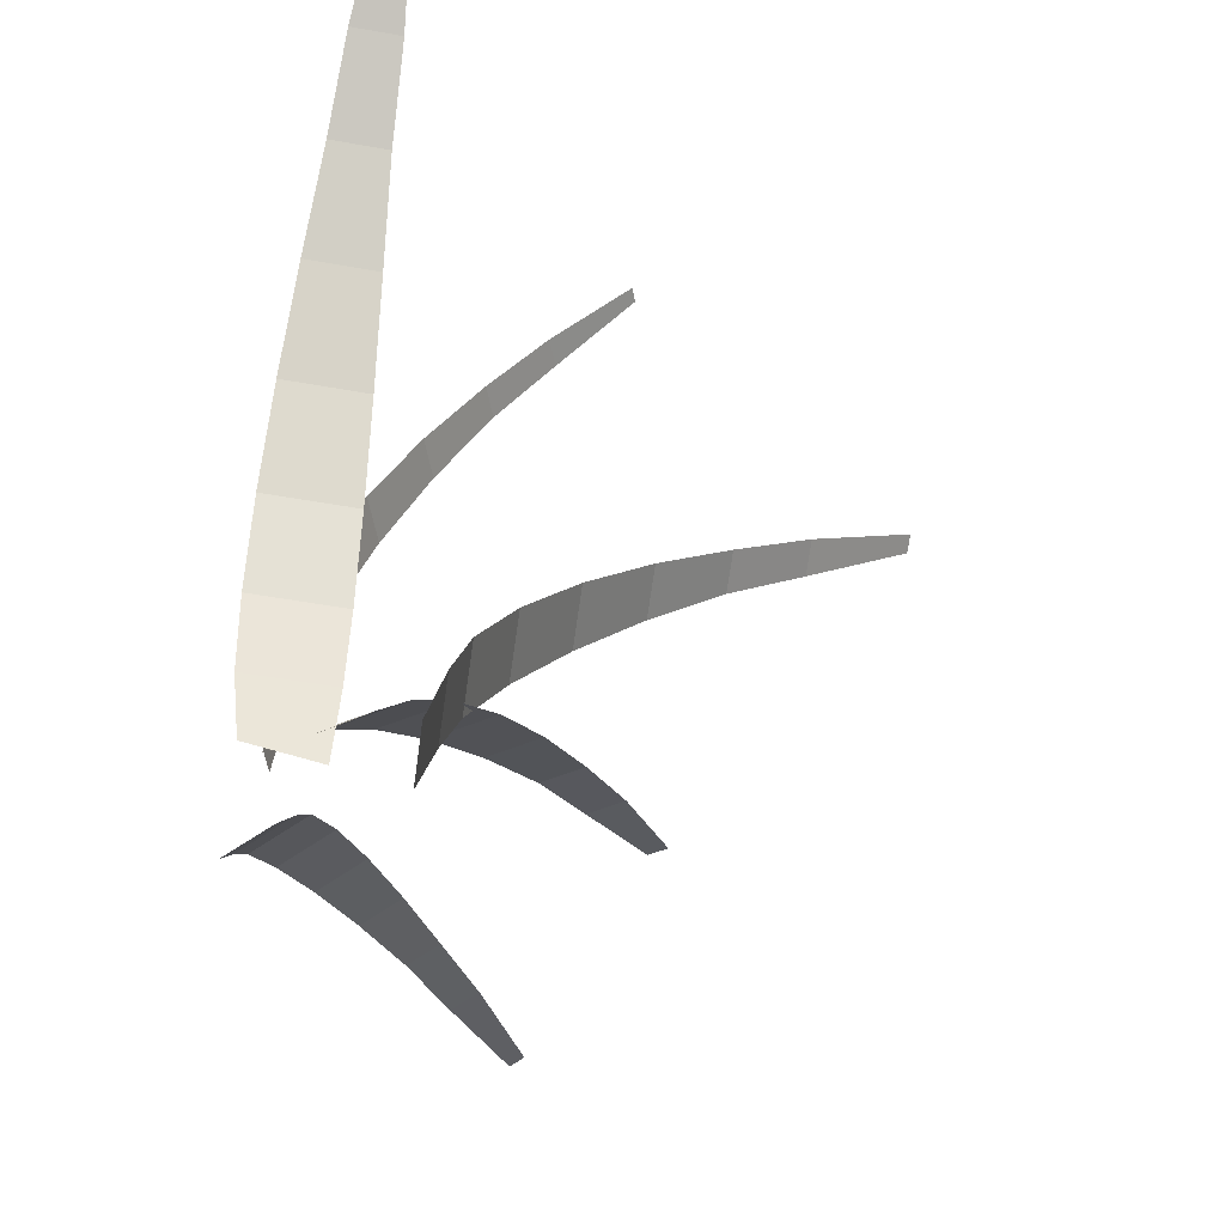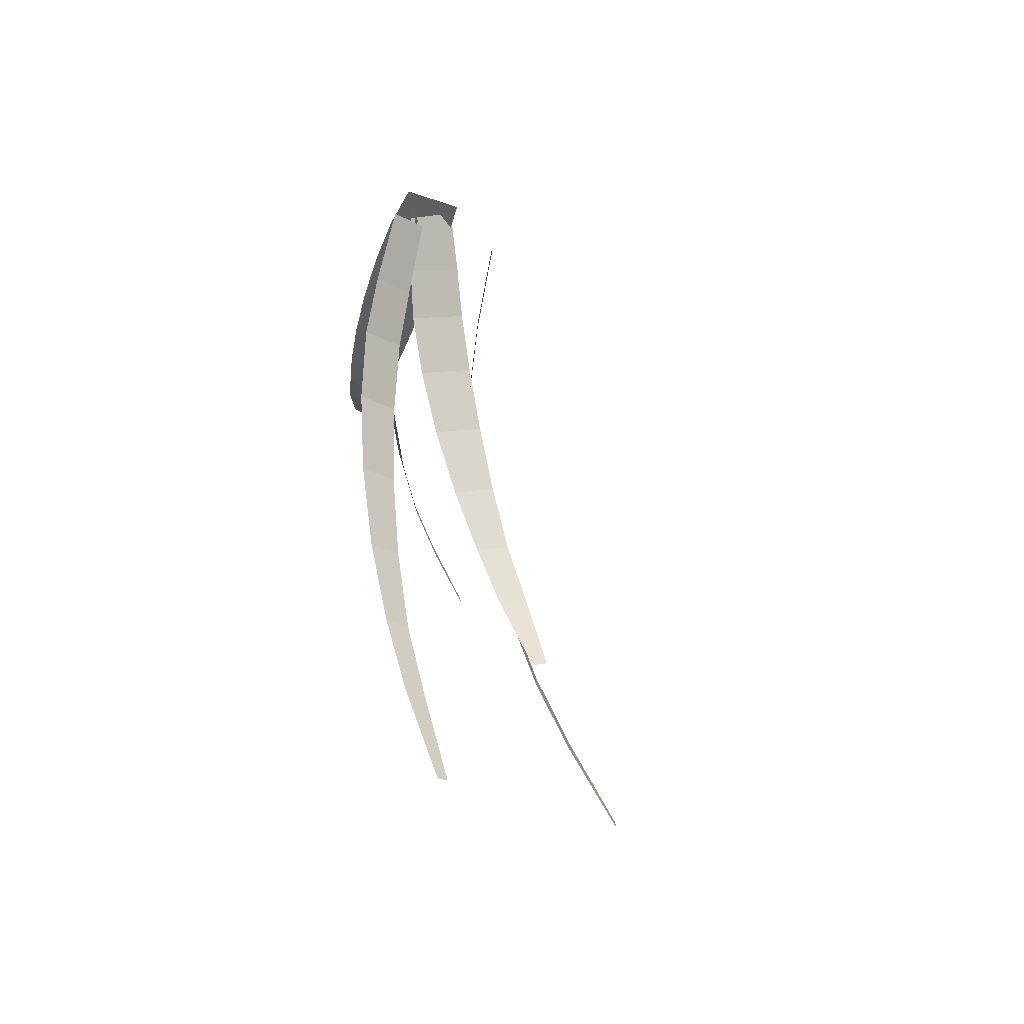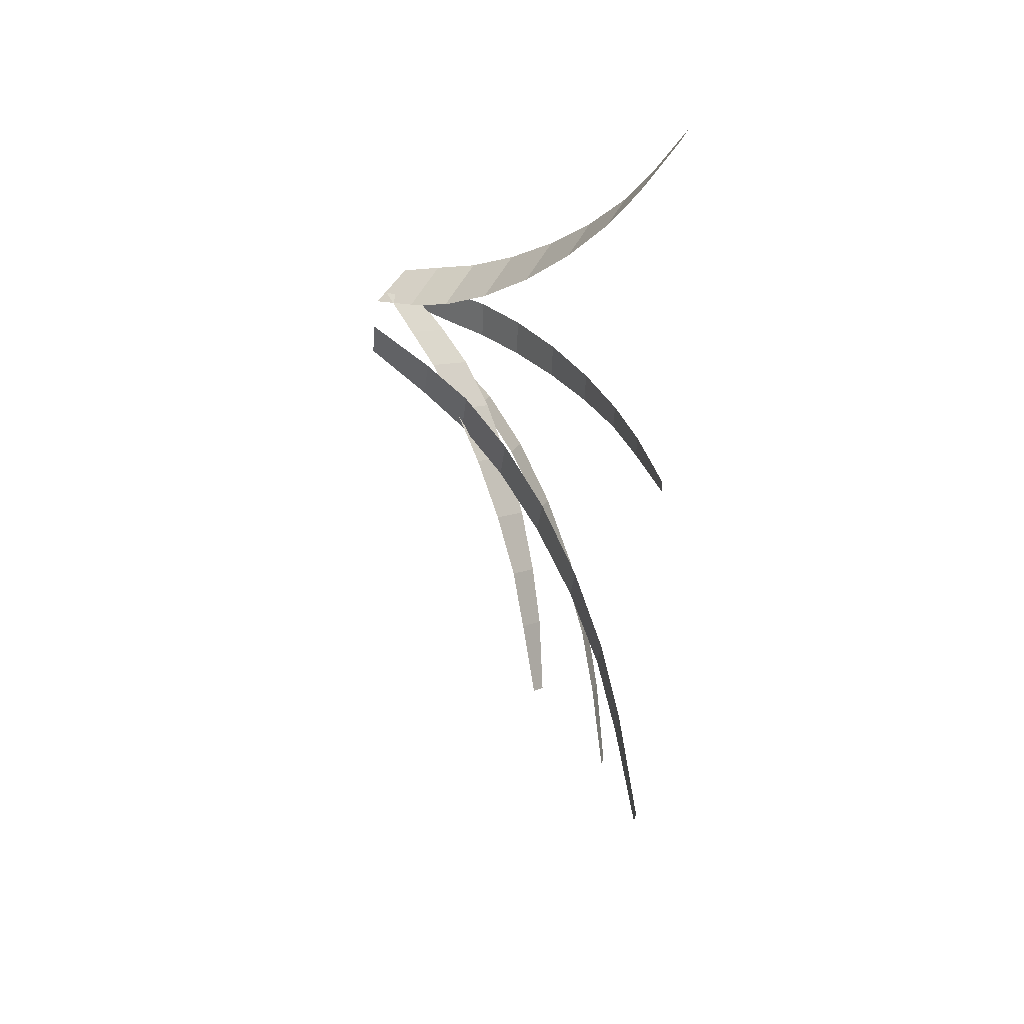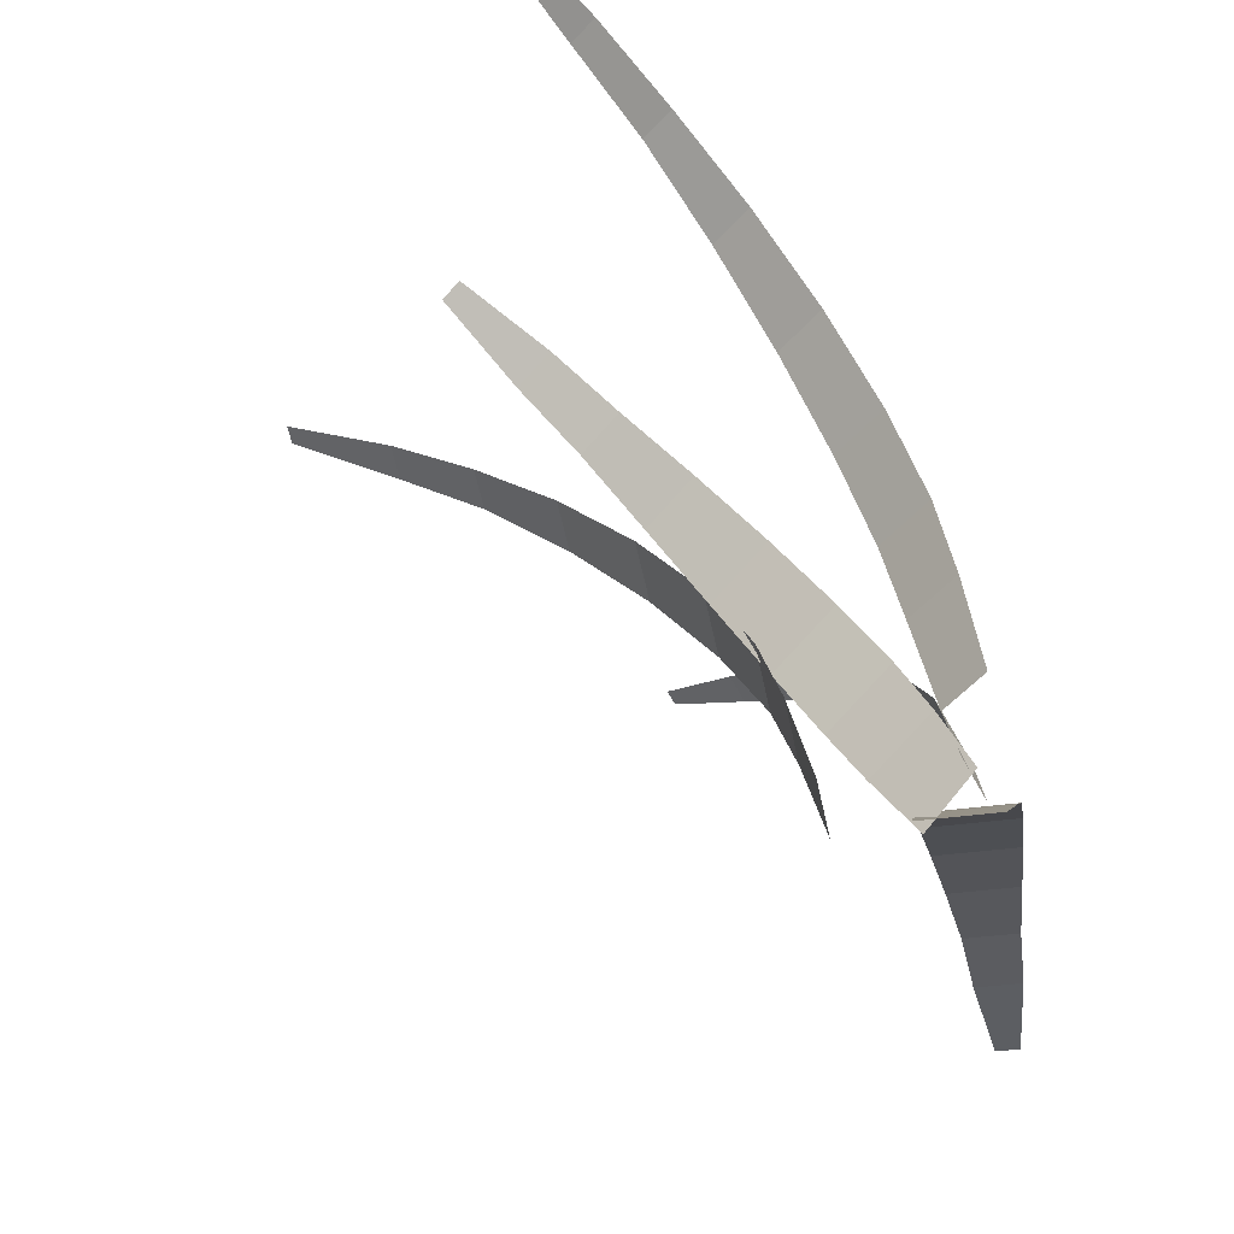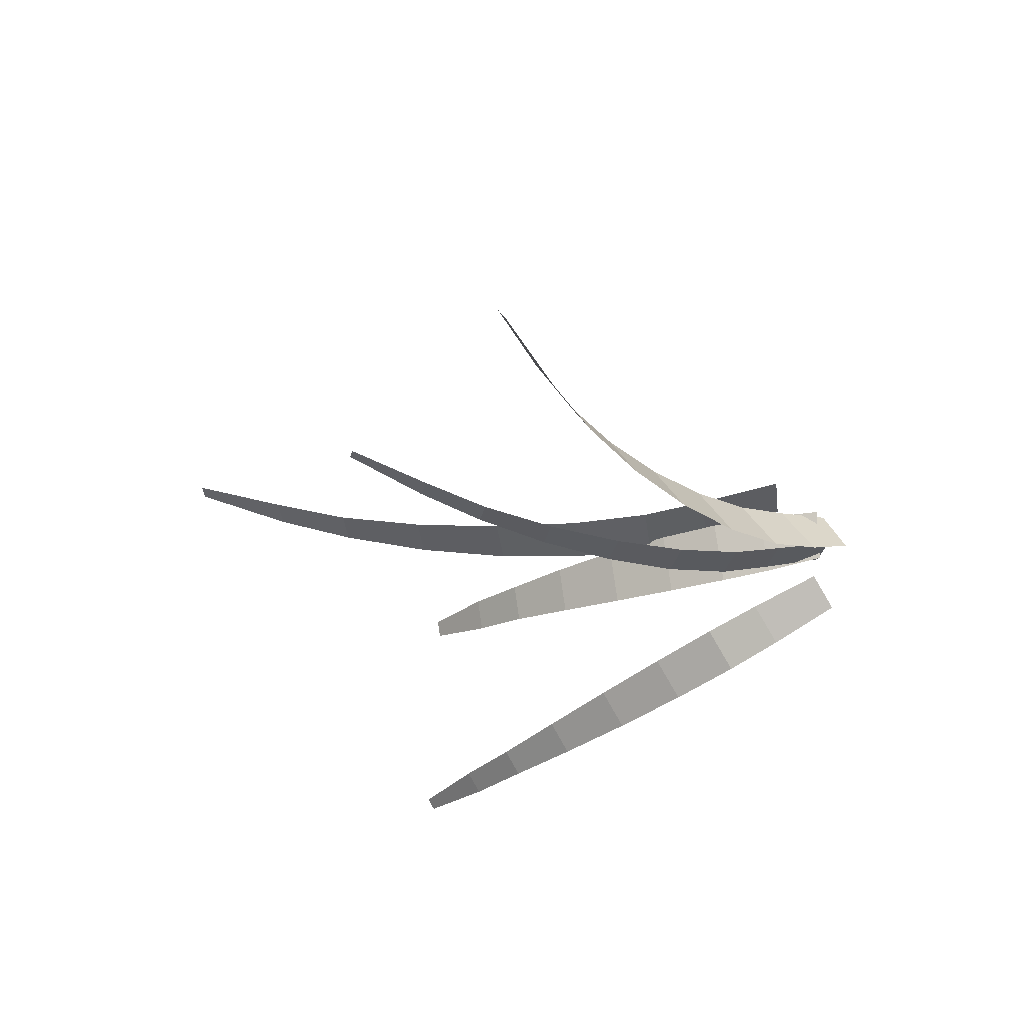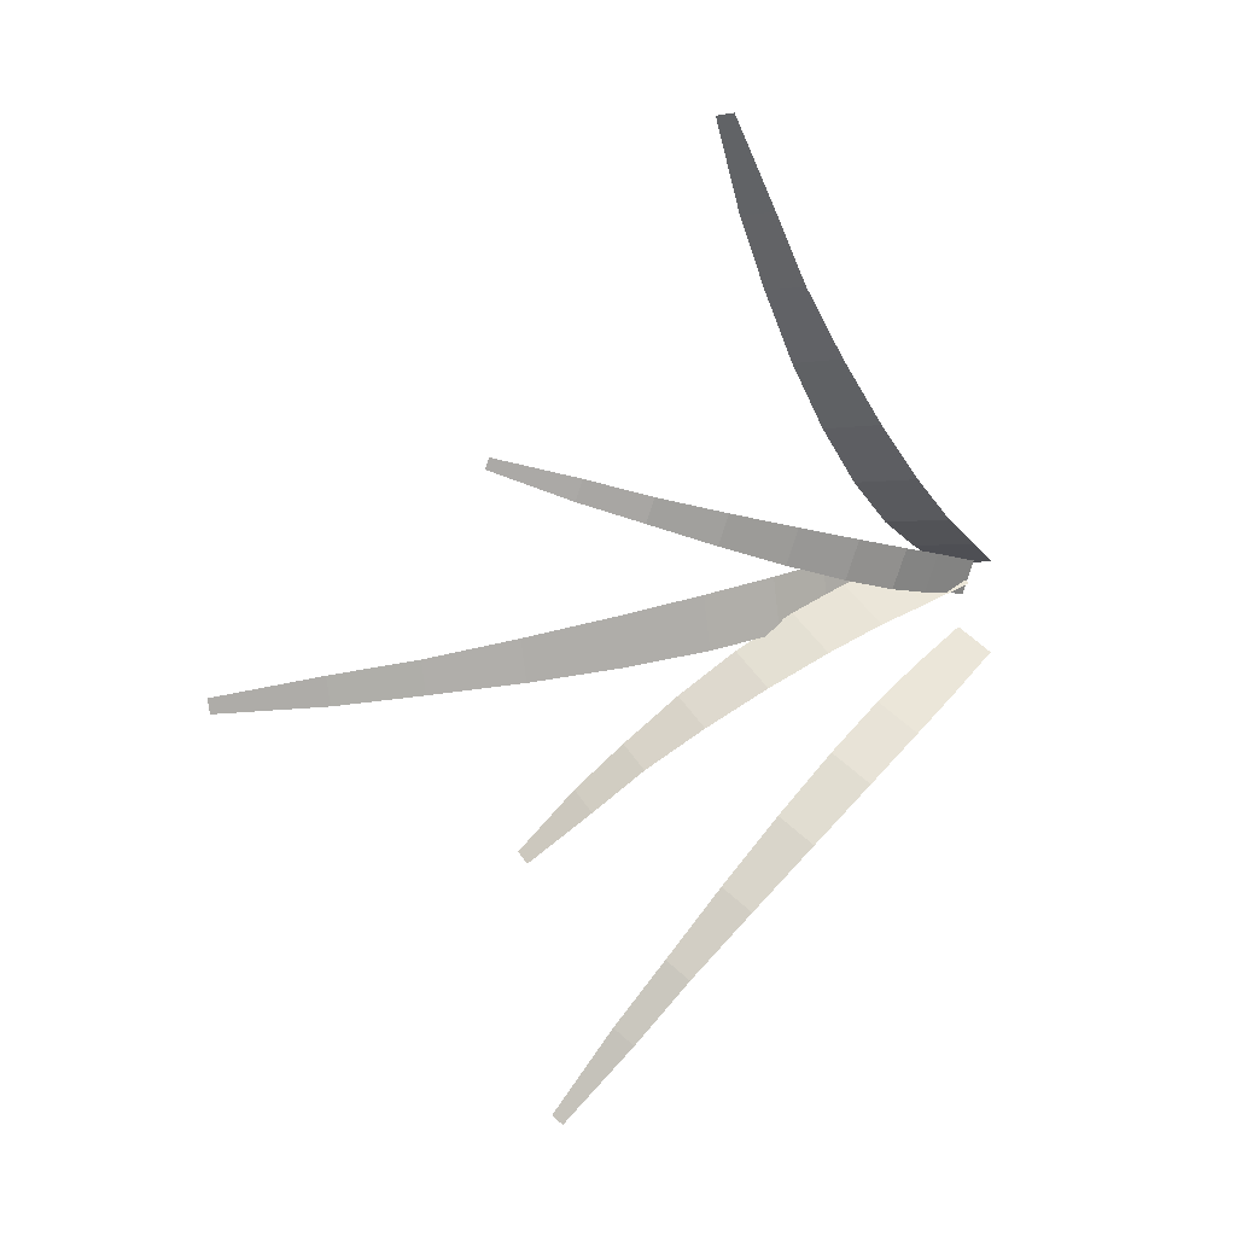
<metadata>
{"format":"obj","ext":"obj","renderer":"f3d","projection":"perspective","resolution":1024,"background":"white","views":[{"elev":-63.3,"azim":174.0,"up":"+Z"},{"elev":-70.3,"azim":160.4,"up":"+Y"},{"elev":50.2,"azim":-57.7,"up":"+Y"},{"elev":-64.8,"azim":14.1,"up":"+Z"},{"elev":44.8,"azim":67.5,"up":"+Y"},{"elev":8.5,"azim":38.8,"up":"+Y"}]}
</metadata>
<code>
o Grass_Clump_06_Plane.086
v -1.296 -1.164 -2.456
v -1.39 1.693 -2.104
v -23.63 -6.305 33.63
v -23.67 -5.352 33.77
v -2.071 -2.163 2.733
v -18.43 -5.893 29.14
v -2.934 -2.848 6.662
v -4.762 -3.546 11.21
v -7.428 -4.21 16.06
v -10.75 -4.813 20.89
v -14.5 -5.34 25.36
v -18.5 -4.071 29.41
v -2.198 1.131 3.213
v -14.59 -3.224 25.66
v -10.85 -2.169 21.27
v -7.548 -1.118 16.51
v -4.892 -0.1673 11.7
v -3.068 0.6005 7.164
v 4.628 -0.1609 -2.512
v 2.11 1.615 -3.399
v -12 -16.02 19.5
v -12.89 -15.45 19.29
v 3.484 -1.241 0.7565
v -8.858 -12.88 17.25
v 2.312 -2.211 3.565
v 0.5817 -3.719 6.619
v -1.586 -5.662 9.711
v -4.027 -7.919 12.63
v -6.552 -10.35 15.19
v -10.56 -11.78 16.85
v 0.4033 0.7423 0.03874
v -8.531 -9.078 14.73
v -6.5 -6.327 12.06
v -4.478 -3.8 9.037
v -2.578 -1.685 5.883
v -0.9137 -0.1349 2.814
v 4.142 -0.8439 -2.642
v 4.71 1.193 -2.932
v -8.875 8.021 26.42
v -8.675 8.7 26.32
v 3.794 -0.3902 1.189
v -5.579 6.151 22.68
v 3.504 0.1018 4.328
v 2.592 0.9428 7.986
v 1.119 2.074 11.91
v -0.8184 3.406 15.84
v -3.093 4.831 19.51
v -5.197 7.449 22.49
v 4.485 1.958 0.8391
v -2.649 6.339 19.28
v -0.2636 5.291 15.56
v 1.767 4.278 11.58
v 3.301 3.351 7.627
v 4.228 2.56 3.962
v 5.787 -4.401 -3.341
v 3.791 -2.952 -2.819
v -6.903 -30.14 22.36
v -7.572 -29.66 22.54
v 5.539 -6.591 0.6988
v -3.765 -25.45 19.67
v 5.152 -8.432 3.871
v 4.16 -11.06 7.359
v 2.633 -14.29 10.92
v 0.6867 -17.91 14.32
v -1.529 -21.69 17.31
v -5.044 -24.53 20.01
v 3.227 -4.927 1.32
v -3.014 -20.63 17.71
v -1.169 -16.57 14.82
v 0.4636 -12.72 11.51
v 1.79 -9.349 7.997
v 2.732 -6.69 4.522
v 1.883 0.5576 -4.164
v 5.345 1.134 -3.953
v 2.129 26.93 20.27
v 3.308 27.05 20.19
v 1.706 2.075 -0.8601
v 1.927 21.73 17.74
v 1.65 3.797 2.317
v 1.664 6.426 5.772
v 1.745 9.781 9.269
v 1.865 13.63 12.57
v 1.986 17.71 15.46
v 4.182 21.95 17.59
v 5.784 2.475 -1.13
v 4.606 17.97 15.28
v 5.139 13.95 12.36
v 5.572 10.16 9.017
v 5.846 6.837 5.496
v 5.919 4.217 2.035
f 6 12 4 3
f 12 6 11 14
f 14 11 10 15
f 15 10 9 16
f 16 9 8 17
f 17 8 7 18
f 18 7 5 13
f 1 2 13 5
f 24 30 22 21
f 30 24 29 32
f 32 29 28 33
f 33 28 27 34
f 34 27 26 35
f 35 26 25 36
f 36 25 23 31
f 19 20 31 23
f 42 48 40 39
f 48 42 47 50
f 50 47 46 51
f 51 46 45 52
f 52 45 44 53
f 53 44 43 54
f 54 43 41 49
f 37 38 49 41
f 60 66 58 57
f 66 60 65 68
f 68 65 64 69
f 69 64 63 70
f 70 63 62 71
f 71 62 61 72
f 72 61 59 67
f 55 56 67 59
f 78 84 76 75
f 84 78 83 86
f 86 83 82 87
f 87 82 81 88
f 88 81 80 89
f 89 80 79 90
f 90 79 77 85
f 73 74 85 77

</code>
